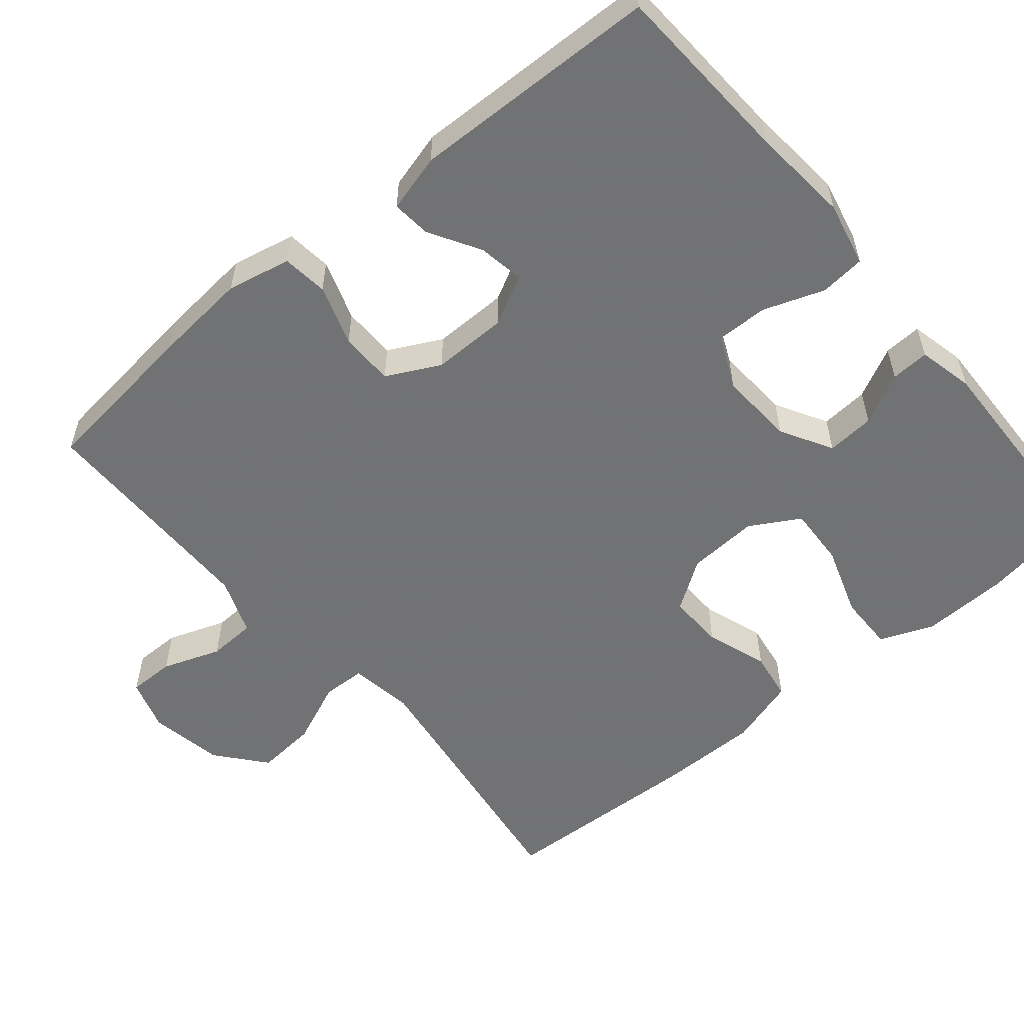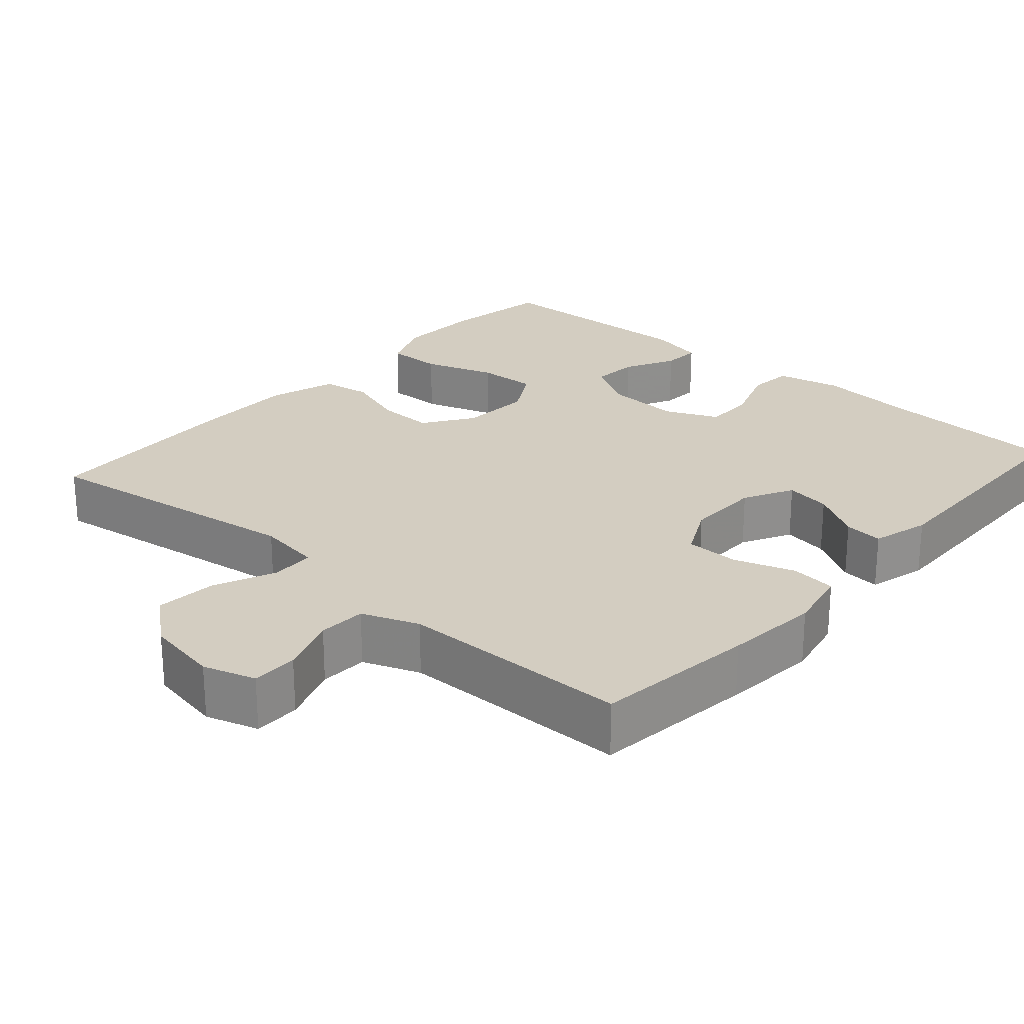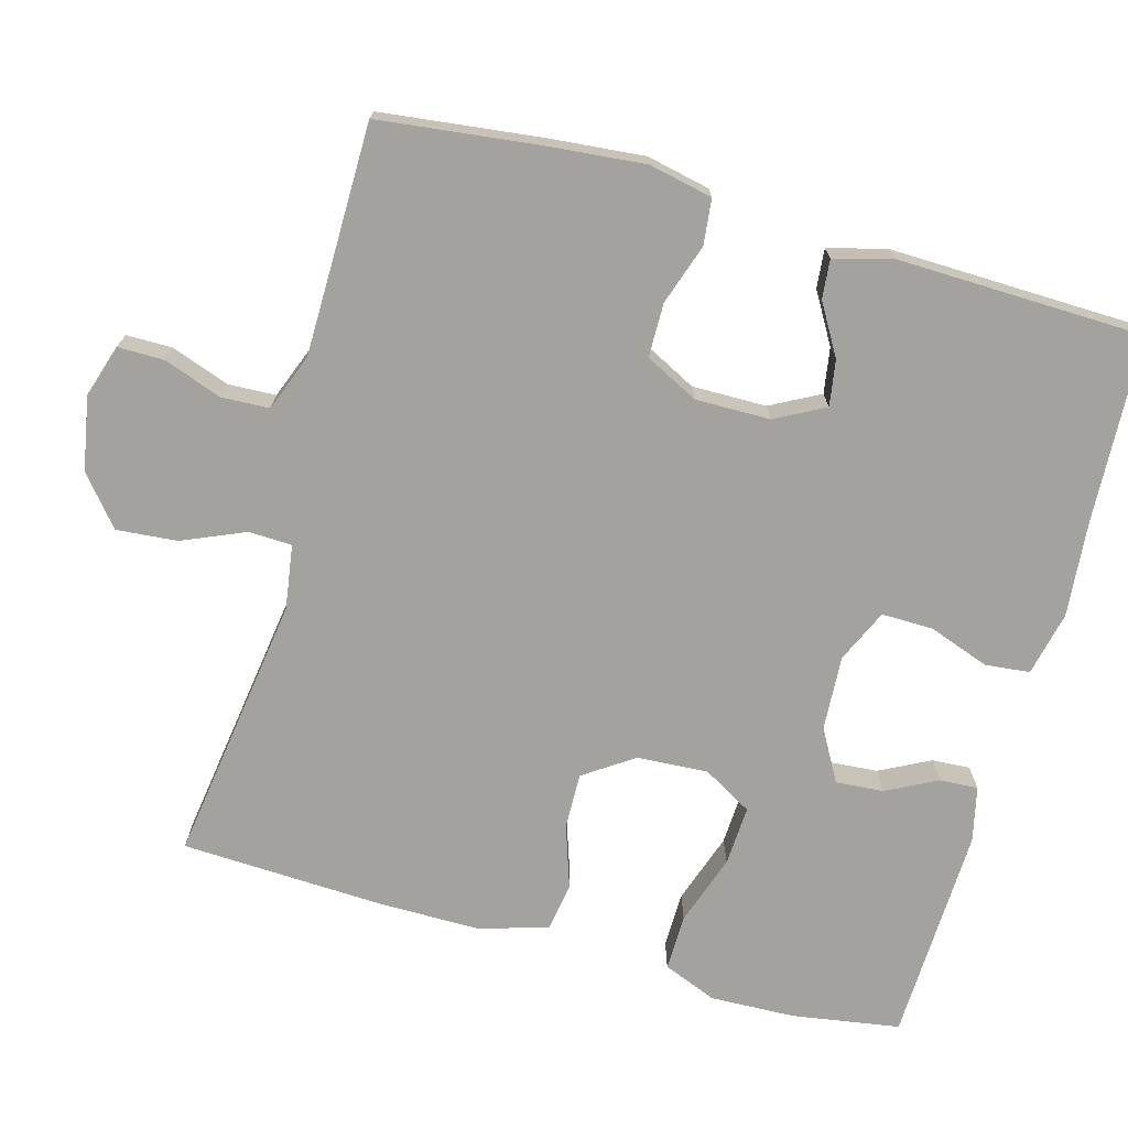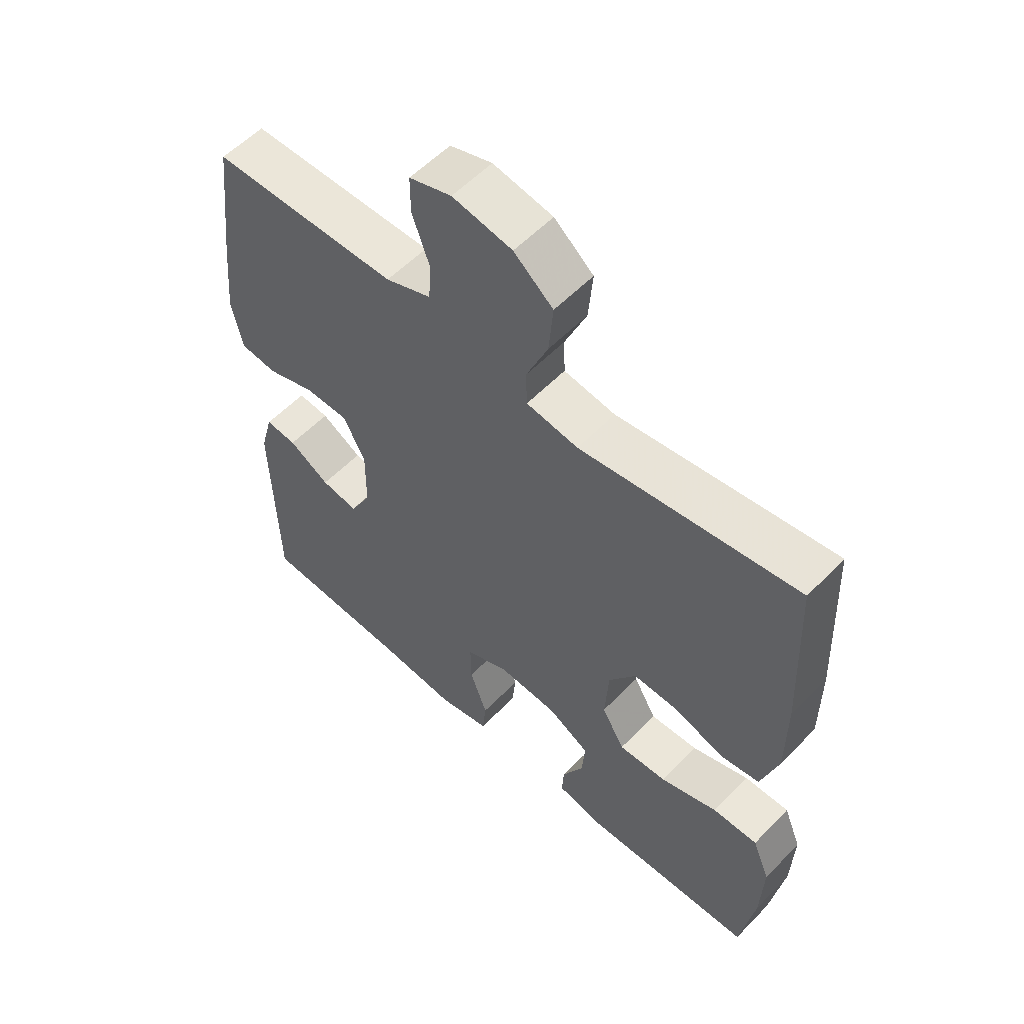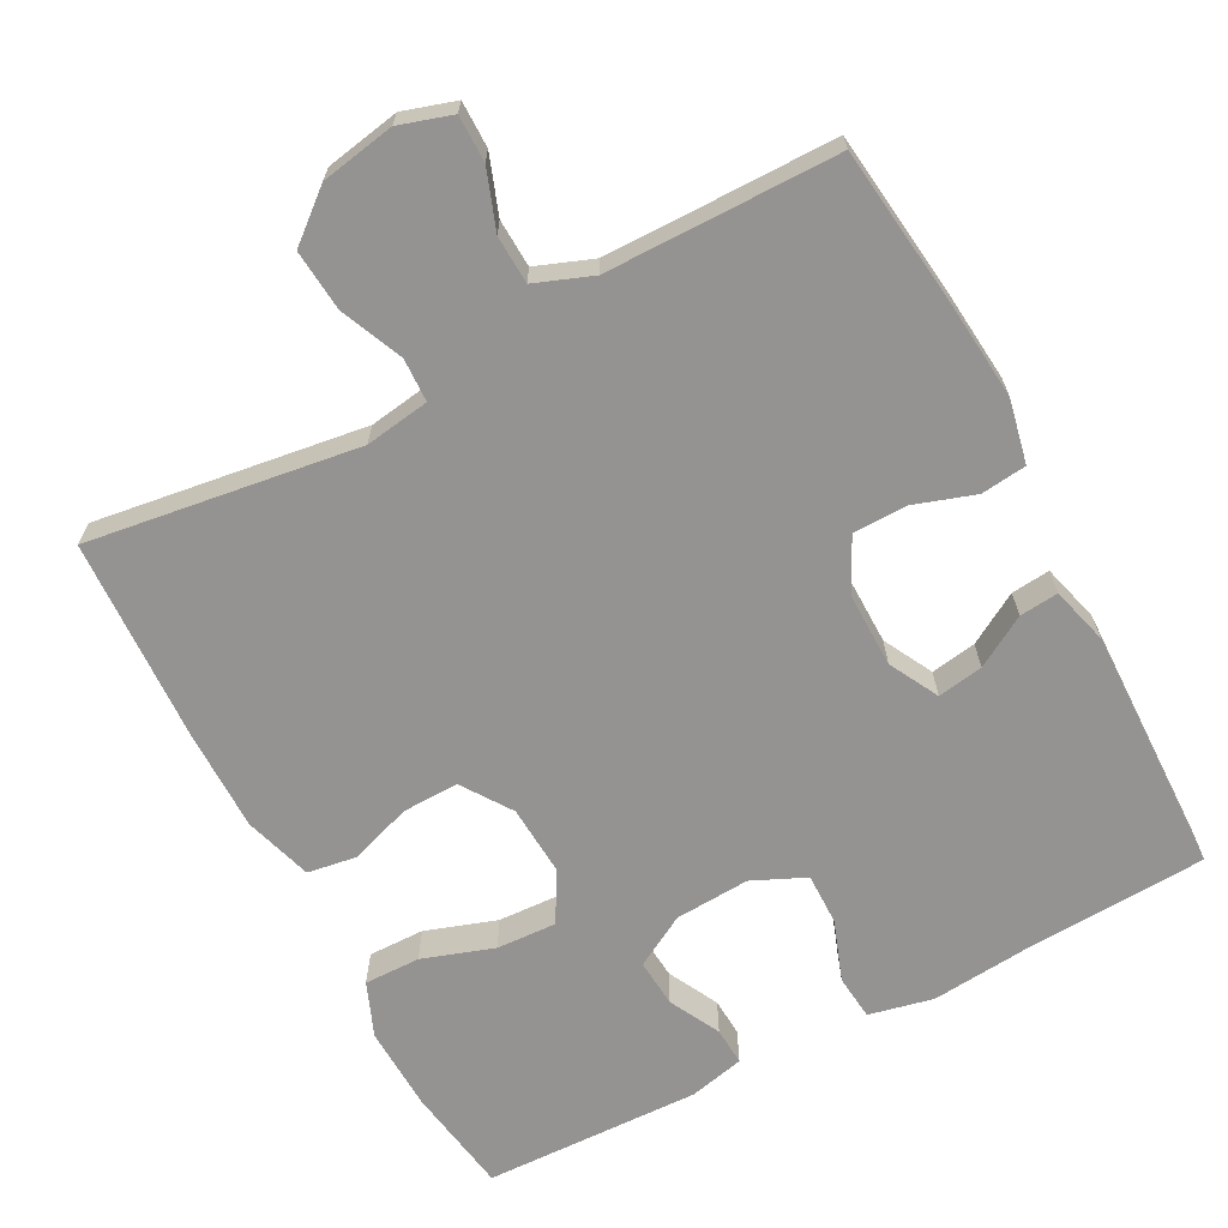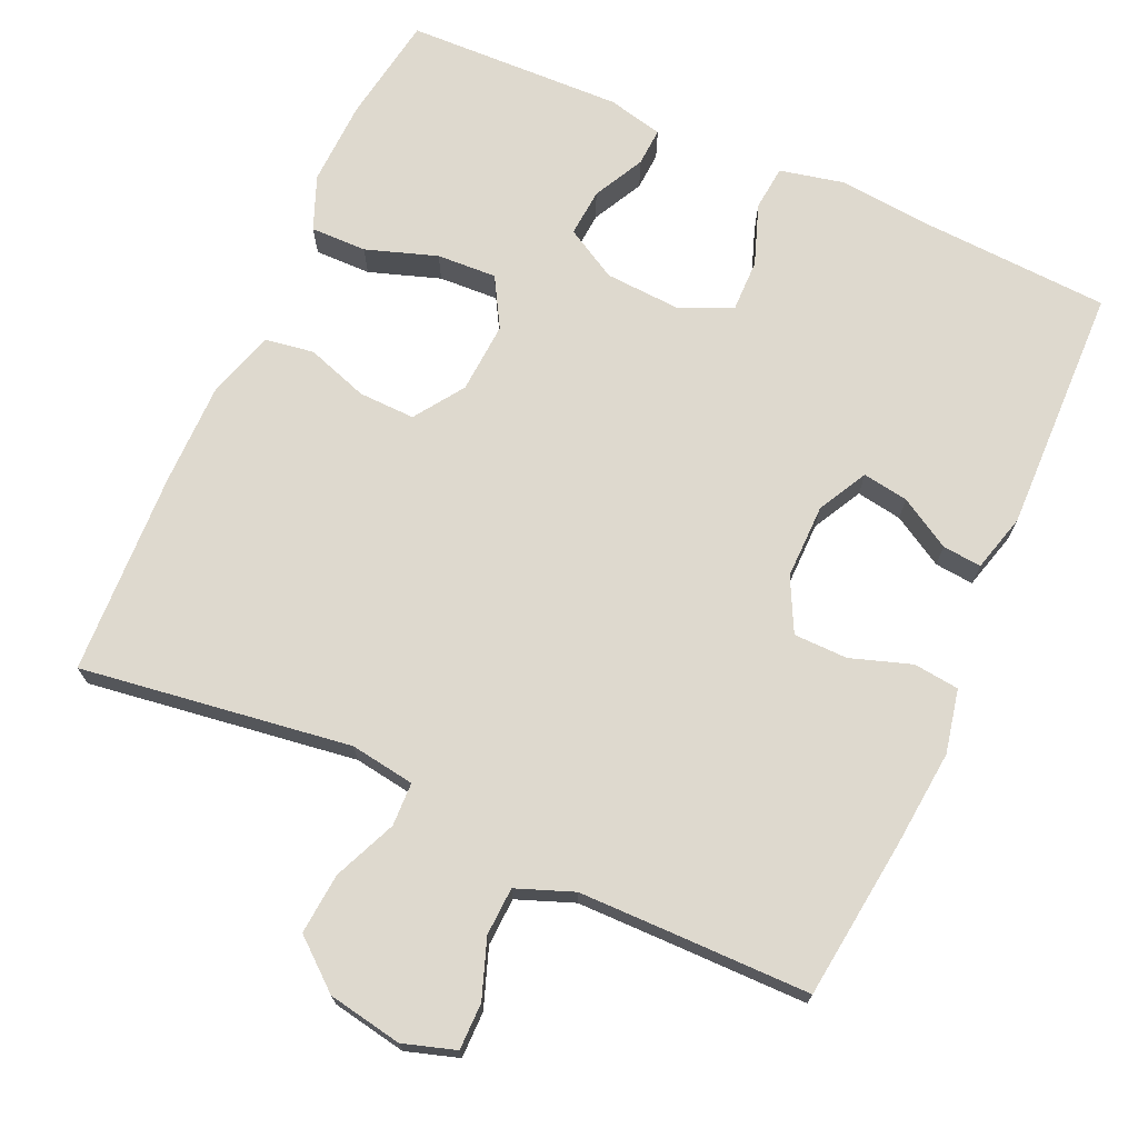
<metadata>
{"format":"obj","ext":"obj","renderer":"f3d","projection":"perspective","resolution":1024,"background":"white","views":[{"elev":-55.6,"azim":129.9,"up":"+Y"},{"elev":24.8,"azim":41.4,"up":"+Y"},{"elev":-72.4,"azim":74.4,"up":"+Y"},{"elev":56.5,"azim":-136.8,"up":"+Z"},{"elev":-66.8,"azim":27.9,"up":"+Y"},{"elev":71.4,"azim":24.2,"up":"+Y"}]}
</metadata>
<code>
v -0.5 0.07 0.5
v -0.139 0.07 0.449
v -0.053 0.07 0.462
v -0.051 0.07 0.52
v -0.087 0.07 0.604
v -0.094 0.07 0.685
v -0.029 0.07 0.739
v 0.07 0.07 0.757
v 0.14 0.07 0.735
v 0.14 0.07 0.673
v 0.112 0.07 0.595
v 0.115 0.07 0.531
v 0.191 0.07 0.502
v 0.309 0.07 0.501
v 0.5 0.07 0.5
v 0.526 0.07 0.283
v 0.538 0.07 0.156
v 0.52 0.07 0.071
v 0.459 0.07 0.064
v 0.378 0.07 0.091
v 0.306 0.07 0.09
v 0.27 0.07 0.019
v 0.271 0.07 -0.081
v 0.306 0.07 -0.147
v 0.367 0.07 -0.137
v 0.435 0.07 -0.097
v 0.487 0.07 -0.092
v 0.508 0.07 -0.169
v 0.5 0.07 -0.5
v 0.253 0.07 -0.513
v 0.123 0.07 -0.525
v 0.037 0.07 -0.506
v 0.031 0.07 -0.446
v 0.06 0.07 -0.365
v 0.061 0.07 -0.296
v -0.01 0.07 -0.264
v -0.11 0.07 -0.27
v -0.179 0.07 -0.309
v -0.174 0.07 -0.373
v -0.139 0.07 -0.441
v -0.136 0.07 -0.492
v -0.21 0.07 -0.509
v -0.5 0.07 -0.5
v -0.523 0.07 -0.356
v -0.527 0.07 -0.242
v -0.498 0.07 -0.17
v -0.423 0.07 -0.171
v -0.328 0.07 -0.203
v -0.248 0.07 -0.207
v -0.21 0.07 -0.141
v -0.216 0.07 -0.046
v -0.261 0.07 0.02
v -0.336 0.07 0.018
v -0.419 0.07 -0.01
v -0.484 0.07 0
v -0.512 0.07 0.091
v -0.512 0.07 0.227
v -0.5 0 0.5
v -0.139 0 0.449
v -0.053 0 0.462
v -0.051 0 0.52
v -0.087 0 0.604
v -0.094 0 0.685
v -0.029 0 0.739
v 0.07 0 0.757
v 0.14 0 0.735
v 0.14 0 0.673
v 0.112 0 0.595
v 0.115 0 0.531
v 0.191 0 0.502
v 0.309 0 0.501
v 0.5 0 0.5
v 0.526 0 0.283
v 0.538 0 0.156
v 0.52 0 0.071
v 0.459 0 0.064
v 0.378 0 0.091
v 0.306 0 0.09
v 0.27 0 0.019
v 0.271 0 -0.081
v 0.306 0 -0.147
v 0.367 0 -0.137
v 0.435 0 -0.097
v 0.487 0 -0.092
v 0.508 0 -0.169
v 0.5 0 -0.5
v 0.253 0 -0.513
v 0.123 0 -0.525
v 0.037 0 -0.506
v 0.031 0 -0.446
v 0.06 0 -0.365
v 0.061 0 -0.296
v -0.01 0 -0.264
v -0.11 0 -0.27
v -0.179 0 -0.309
v -0.174 0 -0.373
v -0.139 0 -0.441
v -0.136 0 -0.492
v -0.21 0 -0.509
v -0.5 0 -0.5
v -0.523 0 -0.356
v -0.527 0 -0.242
v -0.498 0 -0.17
v -0.423 0 -0.171
v -0.328 0 -0.203
v -0.248 0 -0.207
v -0.21 0 -0.141
v -0.216 0 -0.046
v -0.261 0 0.02
v -0.336 0 0.018
v -0.419 0 -0.01
v -0.484 0 0
v -0.512 0 0.091
v -0.512 0 0.227
f 57 1 2
f 56 57 2
f 55 56 2
f 54 55 2
f 53 54 2
f 52 53 2 3
f 51 52 3
f 50 51 3
f 46 47 48
f 45 46 48
f 44 45 48
f 43 44 48
f 42 43 48
f 41 42 48
f 40 41 48
f 39 40 48
f 38 39 48 49
f 37 38 49 50
f 32 33 34
f 31 32 34
f 30 31 34
f 29 30 34
f 28 29 34
f 27 28 34
f 26 27 34
f 25 26 34
f 24 25 34 35
f 23 24 35 36
f 18 19 20
f 17 18 20
f 16 17 20
f 15 16 20
f 14 15 20
f 13 14 20 21
f 12 13 21 22
f 9 10 11
f 8 9 11
f 7 8 11
f 6 7 11
f 5 6 11
f 4 5 11
f 3 4 11 12
f 36 37 50
f 23 36 50
f 22 23 50
f 12 22 50
f 3 12 50
f 59 58 114
f 59 114 113
f 59 113 112
f 59 112 111
f 59 111 110
f 60 59 110 109
f 60 109 108
f 60 108 107
f 105 104 103
f 105 103 102
f 105 102 101
f 105 101 100
f 105 100 99
f 105 99 98
f 105 98 97
f 105 97 96
f 106 105 96 95
f 107 106 95 94
f 91 90 89
f 91 89 88
f 91 88 87
f 91 87 86
f 91 86 85
f 91 85 84
f 91 84 83
f 91 83 82
f 92 91 82 81
f 93 92 81 80
f 77 76 75
f 77 75 74
f 77 74 73
f 77 73 72
f 77 72 71
f 78 77 71 70
f 79 78 70 69
f 68 67 66
f 68 66 65
f 68 65 64
f 68 64 63
f 68 63 62
f 68 62 61
f 69 68 61 60
f 107 94 93
f 107 93 80
f 107 80 79
f 107 79 69
f 107 69 60
f 1 58 59 2
f 2 59 60 3
f 3 60 61 4
f 4 61 62 5
f 5 62 63 6
f 6 63 64 7
f 7 64 65 8
f 8 65 66 9
f 9 66 67 10
f 10 67 68 11
f 11 68 69 12
f 12 69 70 13
f 13 70 71 14
f 14 71 72 15
f 15 72 73 16
f 16 73 74 17
f 17 74 75 18
f 18 75 76 19
f 19 76 77 20
f 20 77 78 21
f 21 78 79 22
f 22 79 80 23
f 23 80 81 24
f 24 81 82 25
f 25 82 83 26
f 26 83 84 27
f 27 84 85 28
f 28 85 86 29
f 29 86 87 30
f 30 87 88 31
f 31 88 89 32
f 32 89 90 33
f 33 90 91 34
f 34 91 92 35
f 35 92 93 36
f 36 93 94 37
f 37 94 95 38
f 38 95 96 39
f 39 96 97 40
f 40 97 98 41
f 41 98 99 42
f 42 99 100 43
f 43 100 101 44
f 44 101 102 45
f 45 102 103 46
f 46 103 104 47
f 47 104 105 48
f 48 105 106 49
f 49 106 107 50
f 50 107 108 51
f 51 108 109 52
f 52 109 110 53
f 53 110 111 54
f 54 111 112 55
f 55 112 113 56
f 56 113 114 57
f 57 114 58 1

</code>
